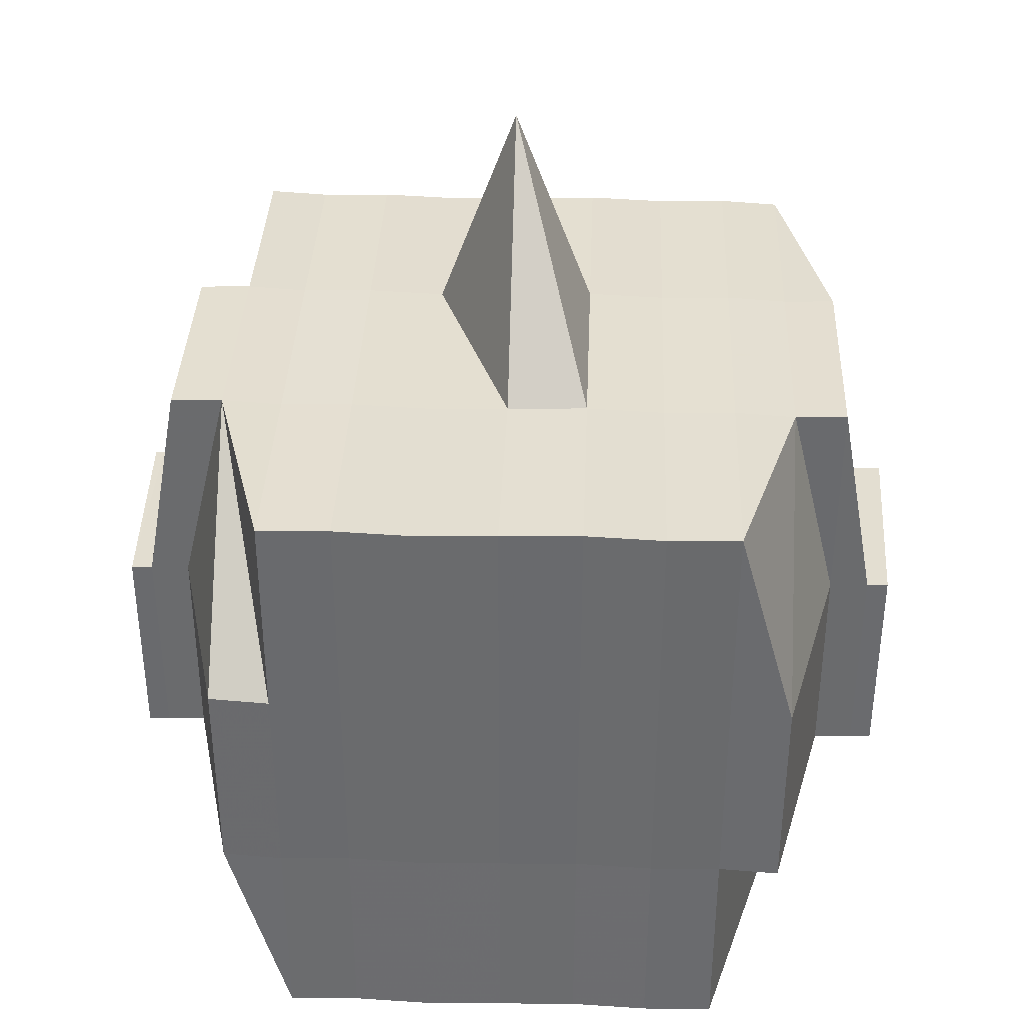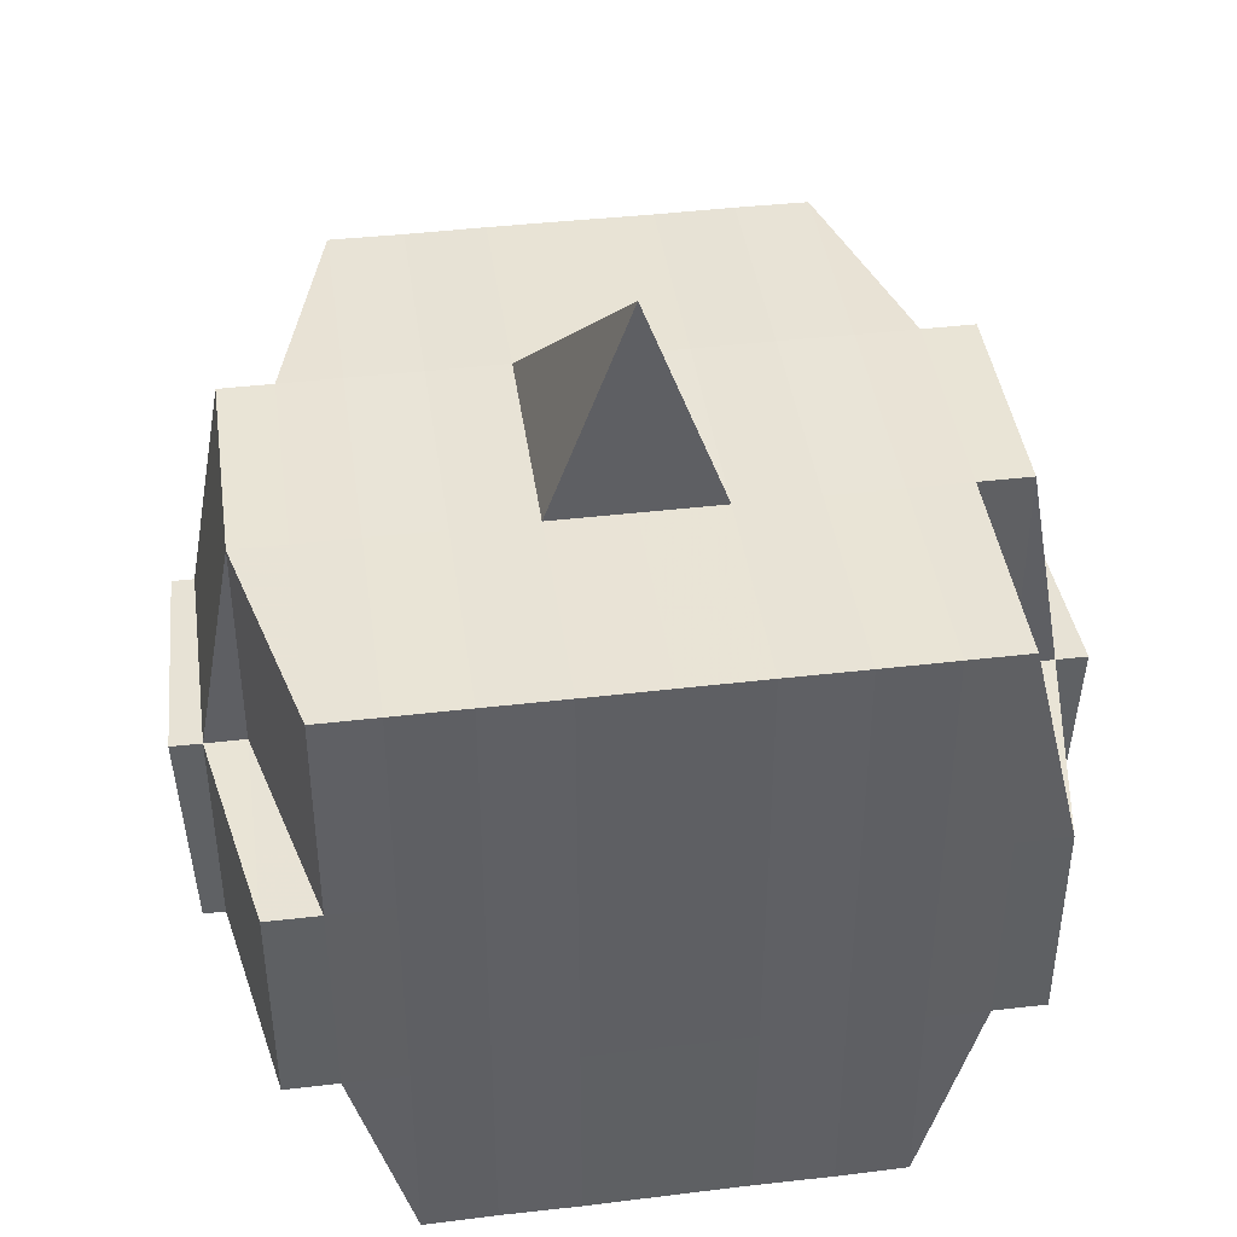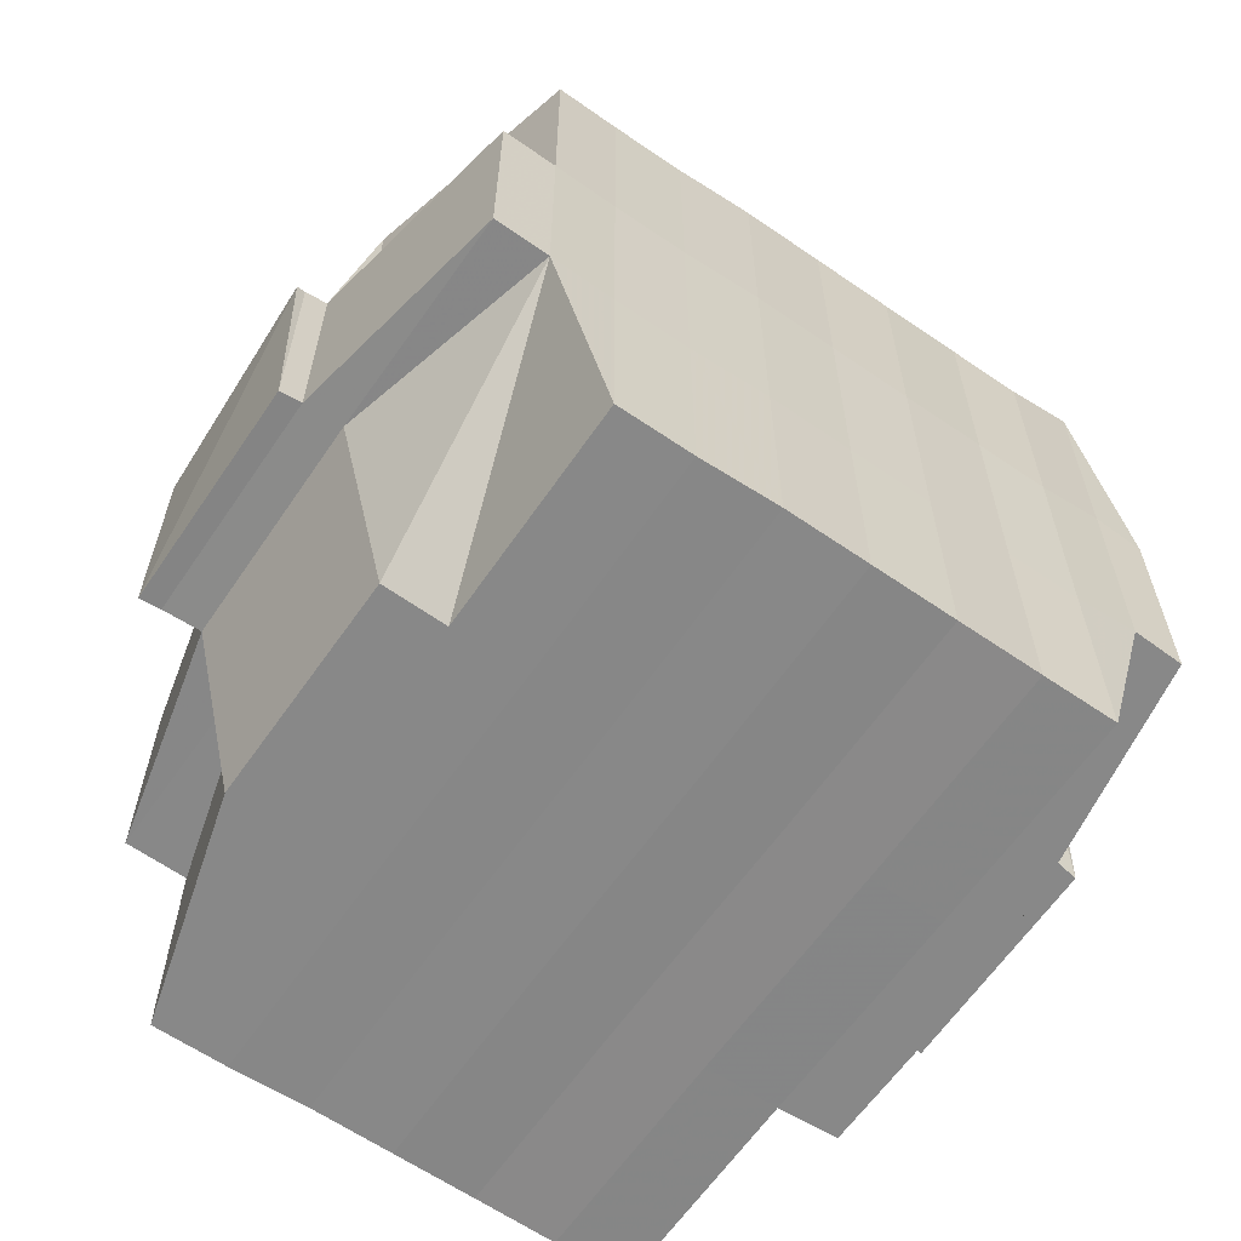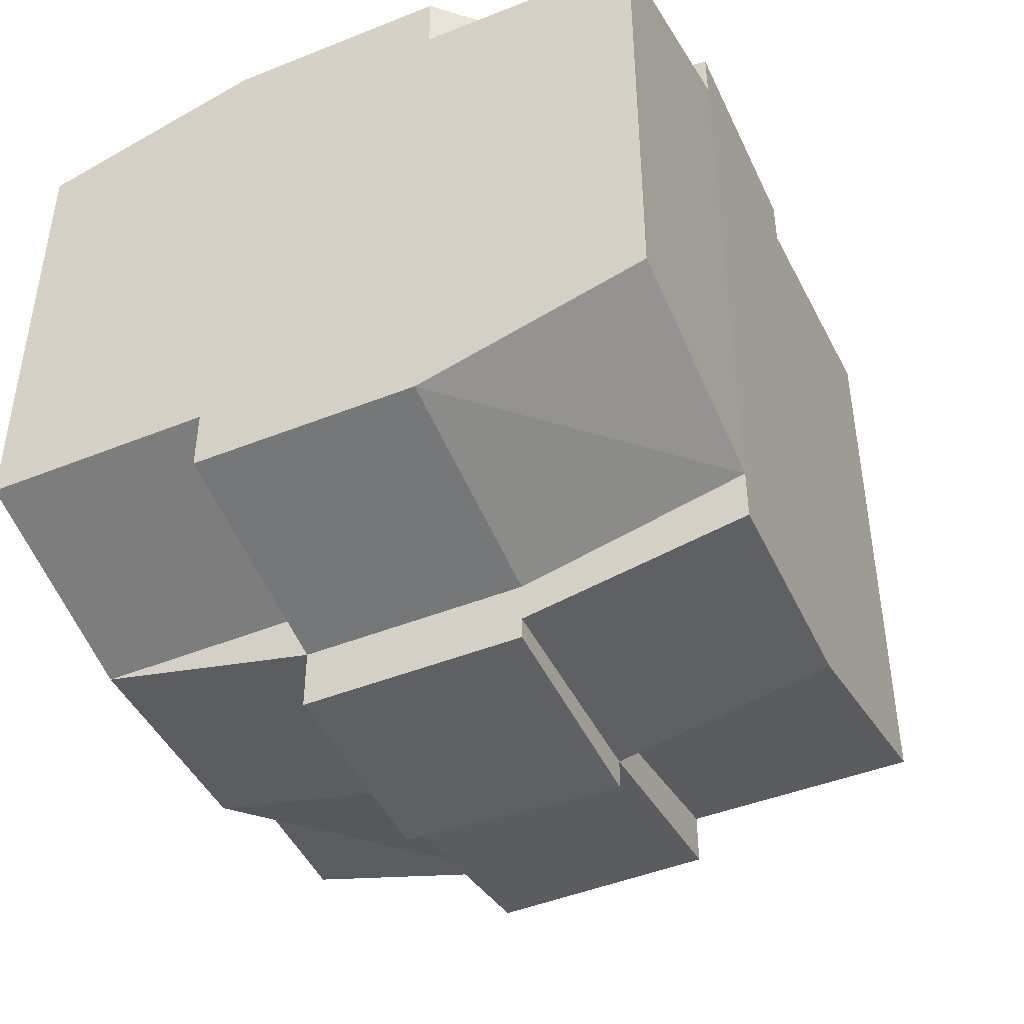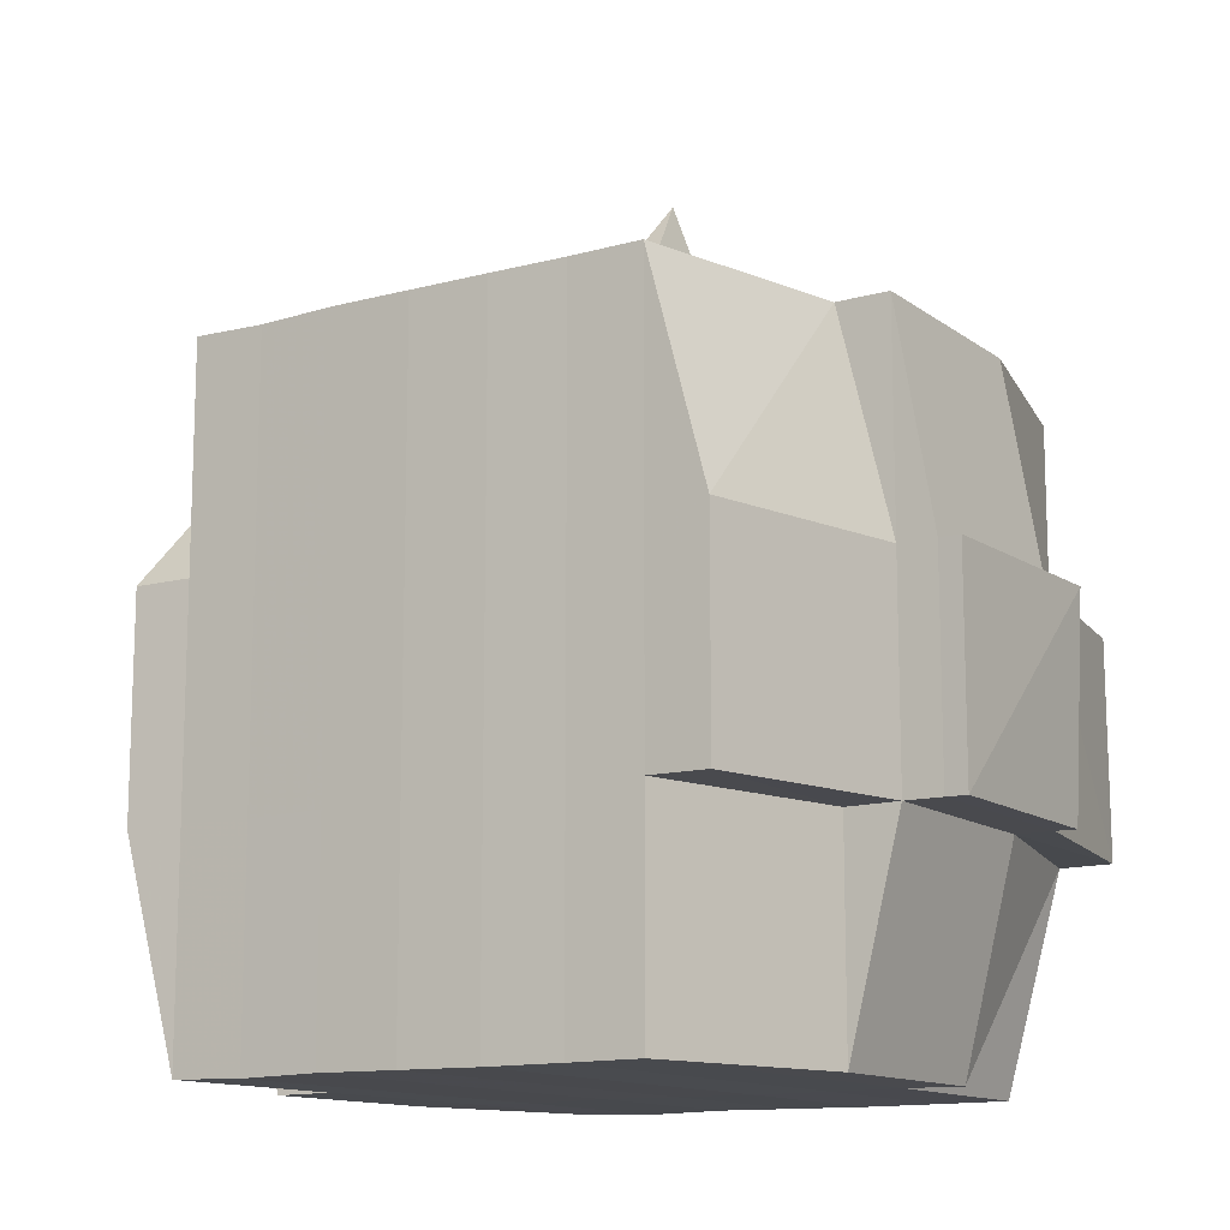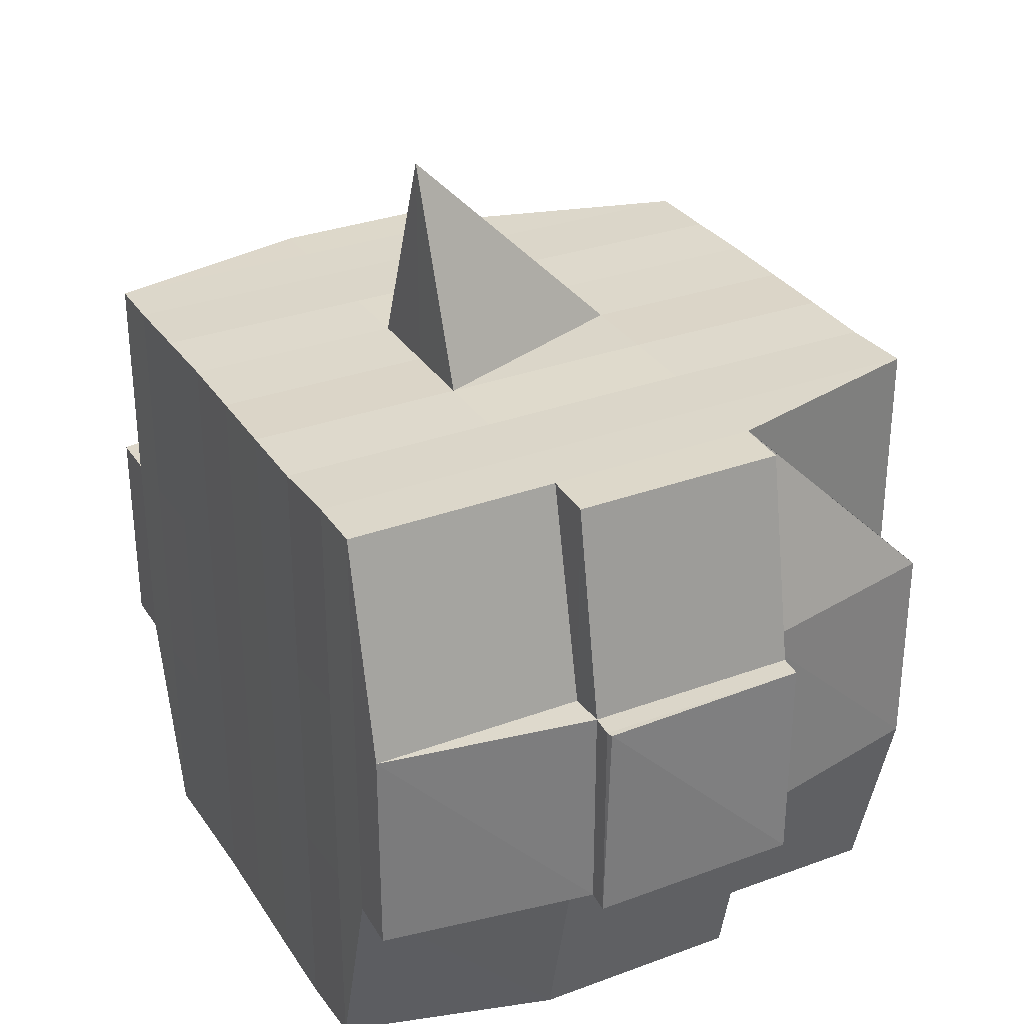
<metadata>
{"format":"obj","ext":"obj","renderer":"f3d","projection":"perspective","resolution":1024,"background":"white","views":[{"elev":36.4,"azim":-87.7,"up":"+Y"},{"elev":41.9,"azim":81.9,"up":"+Y"},{"elev":-62.6,"azim":55.5,"up":"+Y"},{"elev":-45.4,"azim":24.8,"up":"+Z"},{"elev":-13.0,"azim":-58.0,"up":"+Y"},{"elev":30.9,"azim":152.1,"up":"+Y"}]}
</metadata>
<code>
o 869
v 2156 1871 14.09
v 2156 1871 14.09
v 2156 1871 14.09
v 2156 1871 14.09
v 2156 1871 14.09
v 2156 1871 14.09
v 2156 1871 14.09
v 2156 1871 14.09
v 2156 1871 14.09
v 2156 1871 14.09
v 2156 1871 14.09
v 2156 1871 14.09
v 2156 1871 14.09
v 2156 1871 14.09
v 2156 1871 14.09
v 2156 1871 14.09
v 2156 1871 14.09
v 2156 1871 14.09
v 2156 1871 14.09
v 2156 1871 14.09
v 2156 1871 14.08
v 2156 1871 14.09
v 2156 1871 14.09
v 2156 1871 14.09
v 2156 1871 14.08
v 2156 1871 14.09
v 2156 1871 14.08
v 2156 1871 14.08
v 2156 1871 14.09
v 2156 1871 14.08
v 2156 1871 14.08
v 2156 1871 14.08
v 2156 1871 14.08
v 2156 1871 14.08
v 2156 1871 14.08
v 2156 1871 14.08
v 2156 1871 14.08
v 2156 1871 14.08
v 2156 1871 14.07
v 2156 1871 14.08
v 2156 1871 14.07
v 2156 1871 14.07
v 2156 1871 14.07
v 2156 1871 14.07
v 2156 1871 14.07
v 2156 1871 14.08
v 2156 1871 14.07
v 2156 1871 14.08
v 2156 1871 14.08
v 2156 1871 14.07
v 2156 1871 14.08
v 2156 1871 14.07
v 2156 1871 14.07
v 2156 1871 14.07
v 2156 1871 14.07
v 2156 1871 14.07
v 2156 1871 14.07
v 2156 1871 14.07
v 2156 1871 14.07
v 2156 1871 14.07
v 2156 1871 14.07
v 2156 1871 14.07
v 2156 1871 14.06
v 2156 1871 14.06
v 2156 1871 14.06
v 2156 1871 14.06
v 2156 1871 14.06
v 2156 1871 14.06
v 2156 1871 14.06
v 2156 1871 14.07
v 2156 1871 14.06
v 2156 1871 14.06
v 2156 1871 14.06
v 2156 1871 14.06
v 2156 1871 14.06
v 2156 1871 14.06
v 2156 1871 14.06
v 2156 1871 14.06
v 2156 1871 14.06
v 2156 1871 14.05
v 2156 1871 14.06
v 2156 1871 14.05
v 2156 1871 14.05
v 2156 1871 14.05
v 2156 1871 14.05
v 2156 1871 14.05
v 2156 1871 14.05
v 2156 1871 14.05
v 2156 1871 14.06
v 2156 1871 14.05
v 2156 1871 14.05
v 2156 1871 14.05
v 2156 1871 14.05
v 2156 1871 14.05
v 2156 1871 14.05
v 2156 1871 14.05
v 2156 1871 14.05
v 2156 1871 14.05
v 2156 1871 14.05
v 2156 1871 14.05
v 2156 1871 14.05
v 2156 1871 14.05
v 2156 1871 14.05
v 2156 1871 14.05
v 2156 1871 14.05
v 2156 1871 14.05
v 2156 1871 14.06
v 2156 1871 14.05
v 2156 1871 14.05
v 2156 1871 14.05
v 2156 1871 14.05
v 2156 1871 14.05
v 2156 1871 14.05
v 2156 1871 14.05
v 2156 1871 14.05
v 2156 1871 14.05
v 2156 1871 14.06
v 2156 1871 14.05
v 2156 1871 14.06
v 2156 1871 14.06
v 2156 1871 14.06
v 2156 1871 14.06
v 2156 1871 14.06
v 2156 1871 14.06
v 2156 1871 14.06
v 2156 1871 14.06
v 2156 1871 14.06
v 2156 1871 14.06
v 2156 1871 14.07
v 2156 1871 14.06
v 2156 1871 14.06
v 2156 1871 14.06
v 2156 1871 14.06
v 2156 1871 14.07
v 2156 1871 14.07
v 2156 1871 14.07
v 2156 1871 14.07
v 2156 1871 14.07
v 2156 1871 14.07
v 2156 1871 14.07
v 2156 1871 14.07
v 2156 1871 14.07
v 2156 1871 14.07
v 2156 1871 14.07
v 2156 1871 14.08
v 2156 1871 14.07
v 2156 1871 14.07
v 2156 1871 14.07
v 2156 1871 14.08
v 2156 1871 14.08
v 2156 1871 14.08
v 2156 1871 14.08
v 2156 1871 14.08
v 2156 1871 14.08
v 2156 1871 14.09
v 2156 1871 14.08
v 2156 1871 14.08
v 2156 1871 14.08
v 2156 1871 14.08
v 2156 1871 14.08
v 2156 1871 14.08
v 2156 1871 14.08
v 2156 1871 14.08
v 2156 1871 14.08
v 2156 1871 14.08
v 2156 1871 14.08
v 2156 1871 14.08
v 2156 1871 14.08
v 2156 1871 14.08
v 2156 1871 14.09
v 2156 1871 14.08
v 2156 1871 14.09
v 2156 1871 14.09
v 2156 1871 14.09
v 2156 1871 14.09
v 2156 1871 14.09
v 2156 1871 14.09
v 2156 1871 14.09
v 2156 1871 14.09
v 2156 1871 14.09
v 2156 1871 14.08
v 2156 1871 14.09
v 2156 1871 14.09
v 2156 1871 14.09
v 2156 1871 14.09
v 2156 1871 14.09
v 2156 1871 14.09
v 2156 1871 14.09
v 2156 1871 14.09
v 2156 1871 14.08
v 2156 1871 14.09
v 2156 1871 14.08
v 2156 1871 14.09
v 2156 1871 14.09
v 2156 1871 14.09
v 2156 1871 14.09
v 2156 1871 14.08
v 2156 1871 14.08
v 2156 1871 14.08
v 2156 1871 14.08
v 2156 1871 14.08
v 2156 1871 14.08
v 2156 1871 14.08
v 2156 1871 14.08
v 2156 1871 14.08
v 2156 1871 14.08
v 2156 1871 14.08
v 2156 1871 14.08
v 2156 1871 14.07
v 2156 1871 14.08
v 2156 1871 14.08
v 2156 1871 14.08
v 2156 1871 14.07
v 2156 1871 14.07
v 2156 1871 14.07
v 2156 1871 14.07
v 2156 1871 14.08
v 2156 1871 14.07
v 2156 1871 14.07
v 2156 1871 14.07
v 2156 1871 14.07
v 2156 1871 14.07
v 2156 1871 14.07
v 2156 1871 14.06
v 2156 1871 14.07
v 2156 1871 14.07
v 2156 1871 14.07
v 2156 1871 14.06
v 2156 1871 14.06
v 2156 1871 14.06
v 2156 1871 14.06
v 2156 1871 14.07
v 2156 1871 14.06
v 2156 1871 14.06
v 2156 1871 14.06
v 2156 1871 14.06
v 2156 1871 14.06
v 2156 1871 14.06
v 2156 1871 14.06
v 2156 1871 14.06
v 2156 1871 14.05
v 2156 1871 14.06
v 2156 1871 14.06
v 2156 1871 14.06
v 2156 1871 14.06
v 2156 1871 14.06
v 2156 1871 14.06
v 2156 1871 14.05
v 2156 1871 14.06
v 2156 1871 14.06
v 2156 1871 14.06
v 2156 1871 14.06
v 2156 1871 14.06
v 2156 1871 14.06
v 2156 1871 14.05
v 2156 1871 14.05
v 2156 1871 14.05
v 2156 1871 14.05
v 2156 1871 14.05
v 2156 1871 14.05
v 2156 1871 14.05
v 2156 1871 14.06
v 2156 1871 14.05
v 2156 1871 14.06
v 2156 1871 14.06
v 2156 1871 14.06
v 2156 1871 14.05
v 2156 1871 14.06
v 2156 1871 14.06
v 2156 1871 14.06
v 2156 1871 14.06
v 2156 1871 14.07
v 2156 1871 14.06
v 2156 1871 14.06
v 2156 1871 14.07
v 2156 1871 14.07
v 2156 1871 14.07
v 2156 1871 14.07
v 2156 1871 14.07
v 2156 1871 14.07
v 2156 1871 14.07
v 2156 1871 14.07
v 2156 1871 14.07
v 2156 1871 14.07
v 2156 1871 14.07
v 2156 1871 14.07
v 2156 1871 14.07
v 2156 1871 14.07
v 2156 1871 14.08
v 2156 1871 14.07
v 2156 1871 14.07
v 2156 1871 14.08
v 2156 1871 14.08
v 2156 1871 14.08
v 2156 1871 14.08
v 2156 1871 14.08
v 2156 1871 14.08
v 2156 1871 14.09
v 2156 1871 14.09
v 2156 1871 14.09
v 2156 1871 14.09
v 2156 1871 14.09
v 2156 1871 14.09
v 2156 1871 14.09
v 2156 1871 14.08
v 2156 1871 14.08
v 2156 1871 14.08
v 2156 1871 14.08
v 2156 1871 14.08
v 2156 1871 14.08
v 2156 1871 14.08
v 2156 1871 14.08
v 2156 1871 14.07
v 2156 1871 14.07
v 2156 1871 14.07
v 2156 1871 14.07
v 2156 1871 14.07
v 2156 1871 14.06
v 2156 1871 14.06
v 2156 1871 14.06
v 2156 1871 14.05
v 2156 1871 14.05
v 2156 1871 14.06
v 2156 1871 14.05
v 2156 1871 14.05
v 2156 1871 14.05
v 2156 1871 14.05
v 2156 1871 14.05
f 1 2 3
f 2 4 5
f 1 6 7
f 8 9 10
f 11 12 10
f 13 14 8
f 15 16 12
f 17 18 16
f 19 20 15
f 20 21 22
f 23 19 24
f 17 25 26
f 25 27 18
f 28 25 29
f 30 31 25
f 31 32 33
f 34 33 25
f 25 33 35
f 33 36 35
f 36 37 35
f 33 38 36
f 32 39 38
f 40 38 33
f 39 41 42
f 41 43 44
f 45 42 38
f 38 46 36
f 38 42 46
f 36 46 37
f 42 47 46
f 46 48 49
f 47 50 48
f 46 47 51
f 52 53 47
f 53 54 55
f 55 56 50
f 57 55 47
f 47 55 58
f 59 60 56
f 55 59 61
f 62 59 55
f 43 63 62
f 62 64 59
f 63 65 64
f 66 64 62
f 65 67 68
f 64 69 59
f 59 69 70
f 64 68 69
f 71 68 64
f 69 72 60
f 68 73 69
f 73 74 72
f 69 73 75
f 73 76 74
f 68 77 73
f 78 77 68
f 77 79 73
f 78 80 81
f 82 83 76
f 84 85 80
f 86 85 87
f 88 87 89
f 90 91 83
f 92 93 91
f 94 95 90
f 96 97 93
f 95 97 98
f 99 98 100
f 101 94 102
f 103 96 104
f 105 103 106
f 107 105 79
f 104 108 109
f 110 111 108
f 112 110 113
f 114 112 115
f 115 104 116
f 115 109 117
f 118 115 119
f 79 115 120
f 120 115 121
f 79 120 122
f 120 121 123
f 122 120 123
f 123 117 124
f 123 124 125
f 126 127 122
f 122 123 128
f 128 125 129
f 128 123 130
f 131 122 128
f 132 122 131
f 133 126 131
f 131 128 134
f 134 129 135
f 134 128 136
f 137 131 134
f 75 131 137
f 138 133 137
f 137 134 139
f 139 135 140
f 139 134 141
f 142 137 139
f 70 137 142
f 143 138 142
f 142 139 144
f 144 140 145
f 144 139 146
f 147 142 144
f 61 142 147
f 148 143 147
f 147 144 149
f 149 145 150
f 149 144 151
f 152 150 153
f 154 153 155
f 156 157 155
f 158 159 157
f 160 161 154
f 162 149 161
f 163 149 162
f 163 147 149
f 58 147 163
f 164 163 162
f 51 163 164
f 165 148 163
f 166 165 164
f 164 167 168
f 169 168 170
f 169 164 171
f 37 164 169
f 35 37 169
f 35 169 172
f 172 170 173
f 172 169 174
f 175 173 176
f 175 172 177
f 178 172 179
f 180 181 172
f 177 182 183
f 184 185 175
f 186 184 187
f 188 189 182
f 188 190 189
f 191 192 188
f 14 191 193
f 174 188 193
f 193 194 9
f 195 196 194
f 197 198 196
f 199 197 188
f 200 199 188
f 200 201 199
f 199 202 197
f 201 202 199
f 203 201 204
f 202 205 190
f 206 207 201
f 201 208 202
f 151 208 201
f 207 209 208
f 208 210 202
f 202 210 211
f 210 212 205
f 208 213 210
f 146 213 208
f 209 214 213
f 213 215 210
f 215 216 212
f 210 215 217
f 213 218 215
f 141 218 213
f 214 219 218
f 218 220 215
f 220 221 216
f 215 220 222
f 218 223 220
f 136 223 218
f 219 224 223
f 223 225 220
f 225 226 221
f 220 225 227
f 223 228 225
f 224 229 228
f 130 228 223
f 228 230 225
f 230 231 226
f 225 230 232
f 228 233 230
f 234 233 228
f 233 235 230
f 235 236 231
f 230 235 237
f 234 238 239
f 240 241 238
f 242 241 243
f 244 243 245
f 246 247 235
f 247 248 249
f 250 249 235
f 235 249 251
f 249 252 251
f 251 252 253
f 251 253 254
f 249 255 252
f 116 255 249
f 248 256 255
f 256 257 258
f 113 258 255
f 257 259 260
f 255 260 261
f 255 261 262
f 258 100 263
f 264 263 265
f 264 265 266
f 267 102 264
f 268 101 264
f 269 266 270
f 269 264 71
f 252 264 269
f 253 252 269
f 253 269 271
f 271 269 66
f 271 270 272
f 254 253 271
f 273 274 254
f 254 271 275
f 275 272 276
f 275 271 277
f 277 278 279
f 280 279 281
f 282 275 280
f 282 276 283
f 284 254 275
f 284 275 282
f 237 254 284
f 285 273 284
f 286 284 282
f 232 284 286
f 287 285 286
f 286 282 288
f 288 282 45
f 288 283 289
f 290 286 288
f 227 286 290
f 291 287 290
f 290 288 292
f 292 288 40
f 292 289 293
f 294 290 292
f 222 290 294
f 295 291 294
f 294 292 296
f 296 292 34
f 296 293 297
f 298 297 299
f 300 299 301
f 302 303 301
f 304 305 303
f 306 307 300
f 308 296 307
f 309 296 308
f 197 309 308
f 309 294 296
f 217 294 309
f 310 309 311
f 312 295 309
f 313 314 315
f 316 317 314
f 318 319 320
f 321 322 323
f 324 325 326
f 326 327 328

</code>
